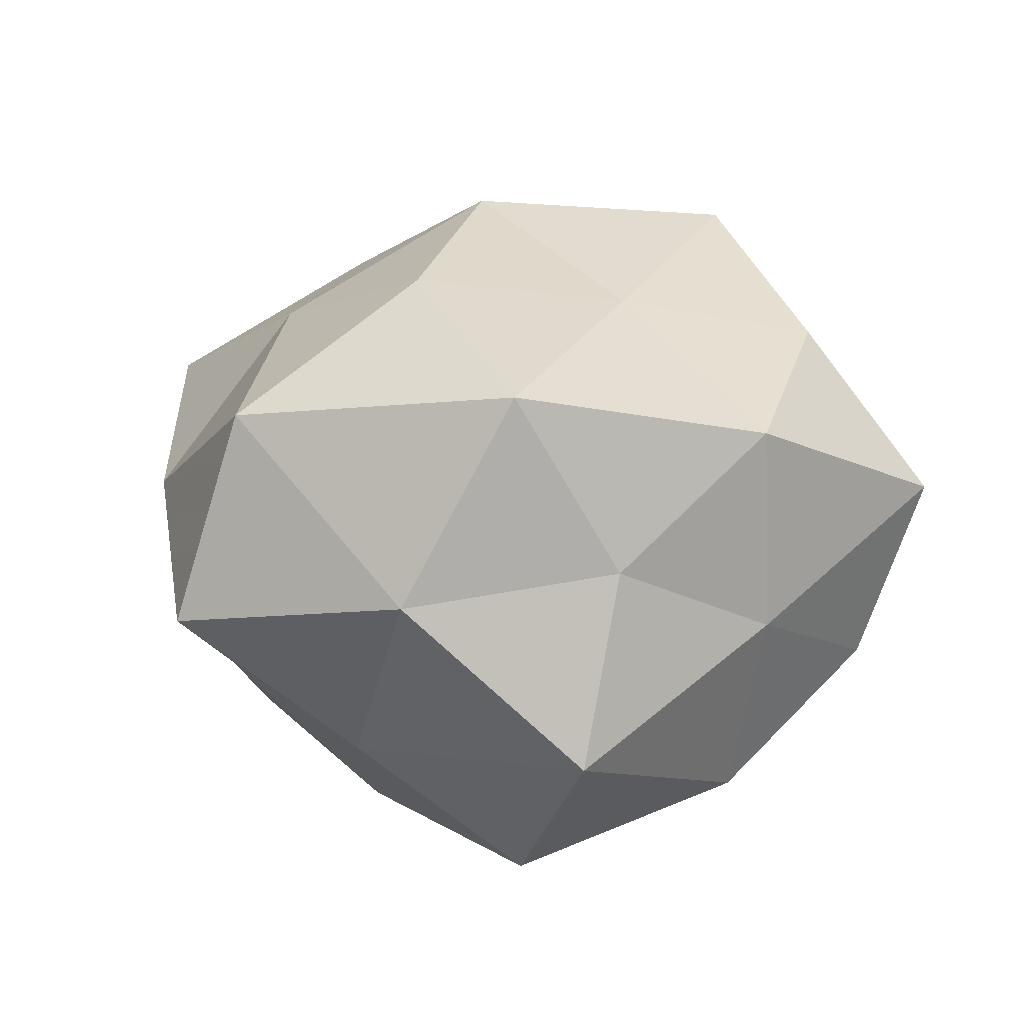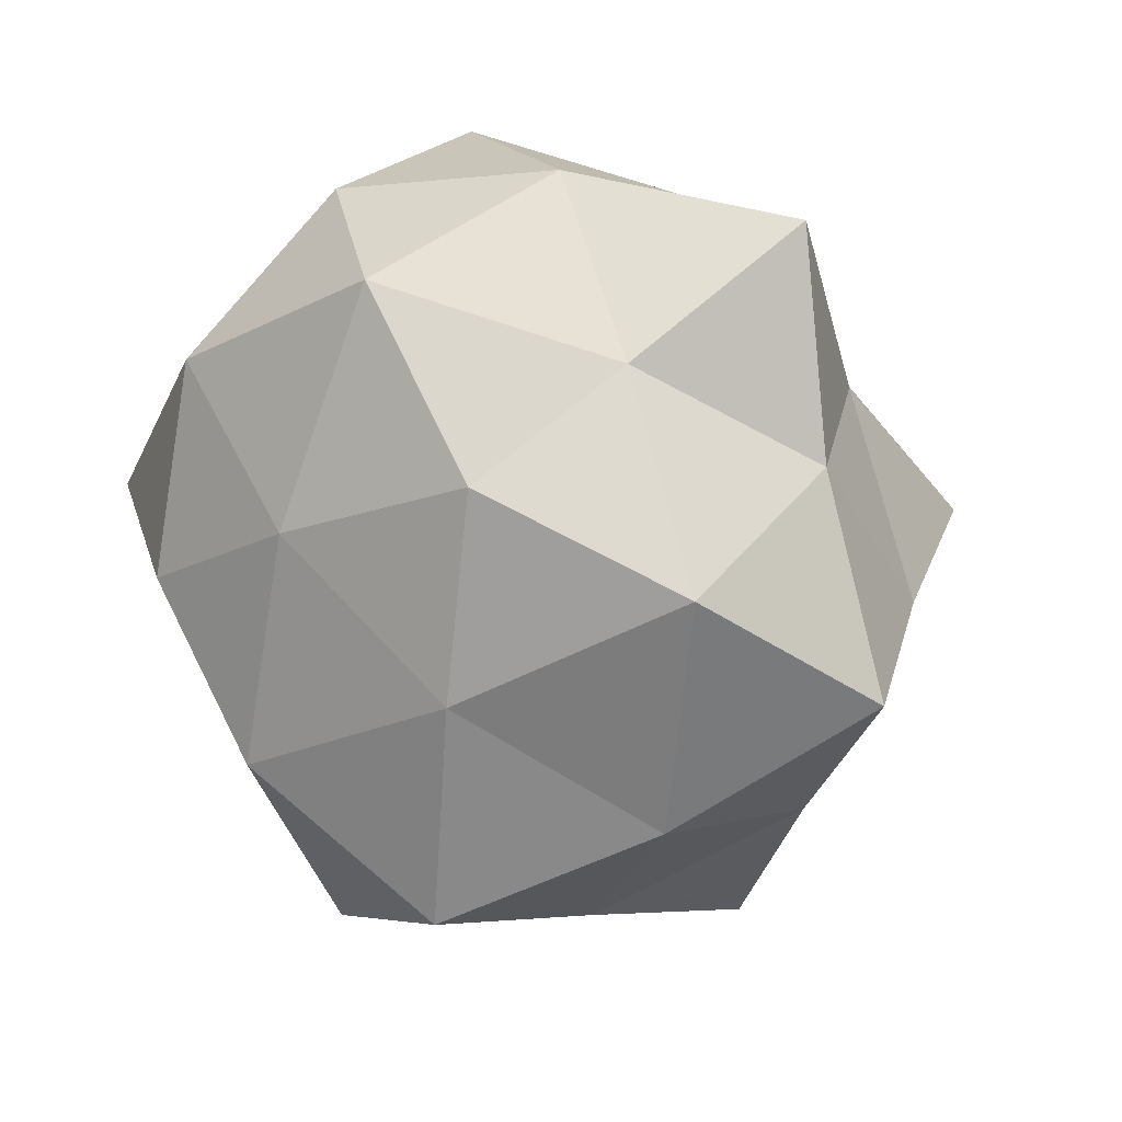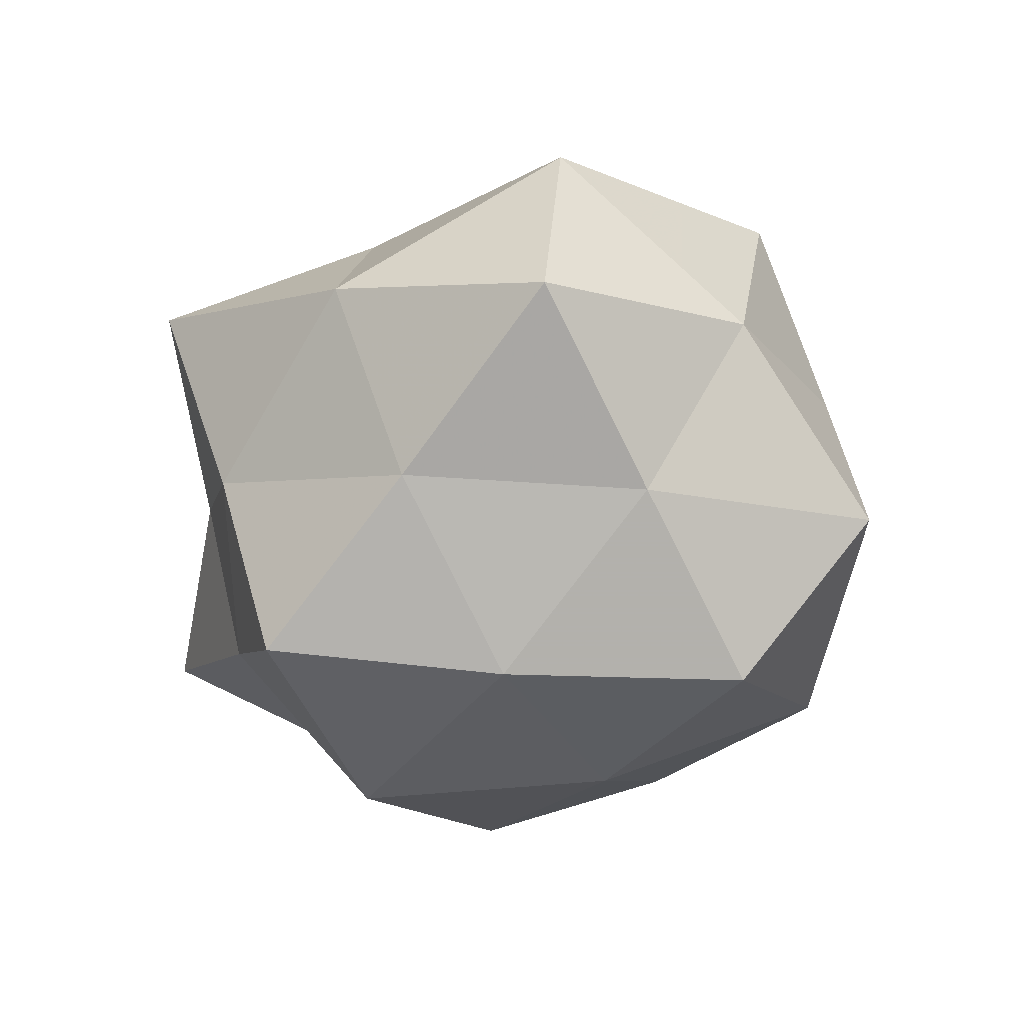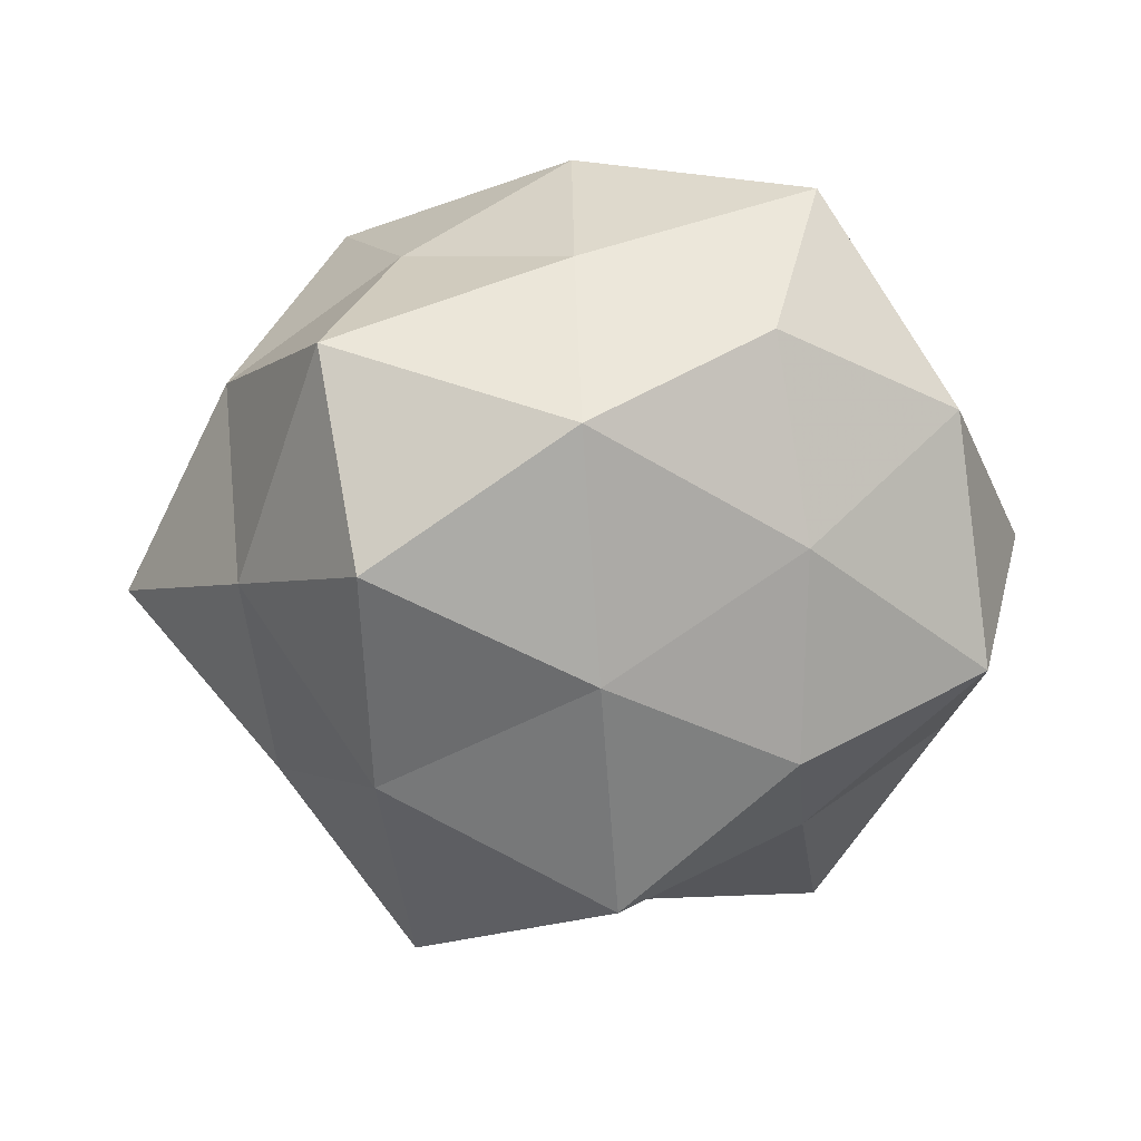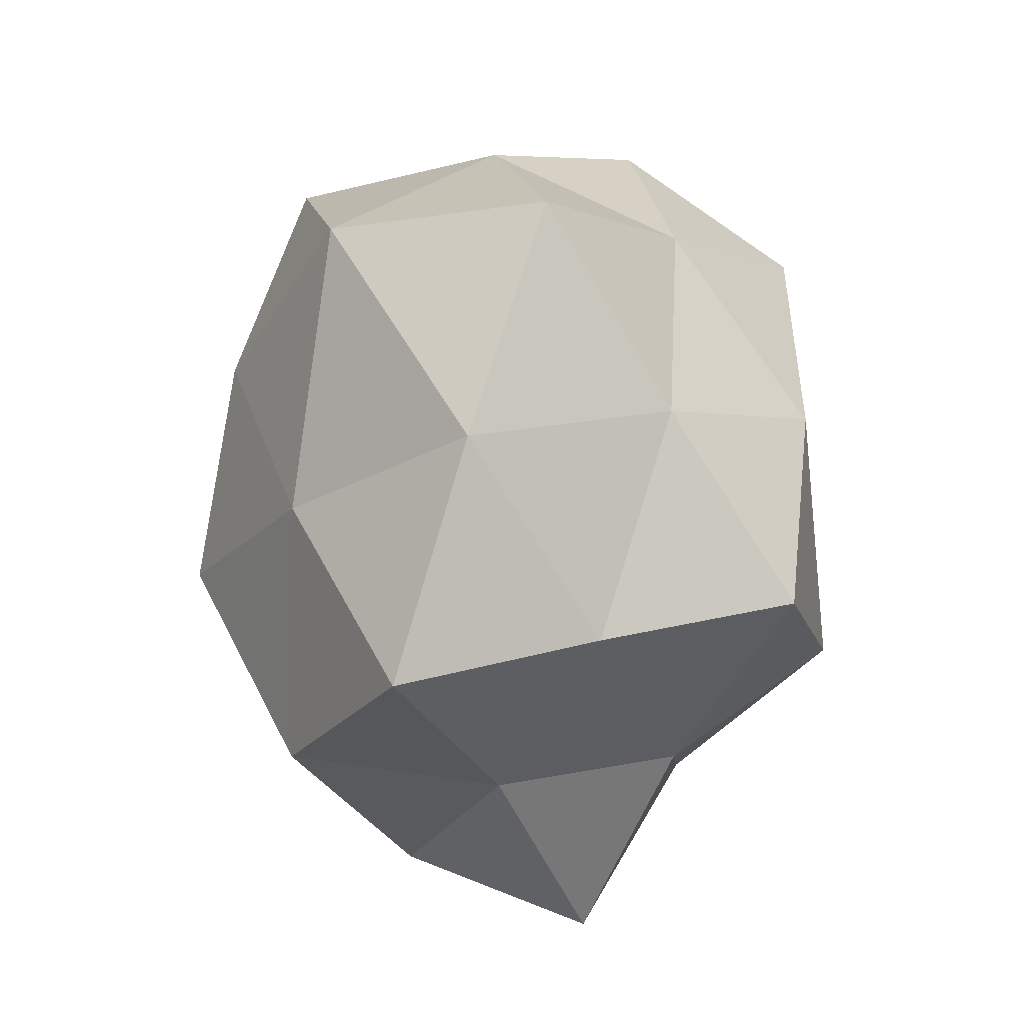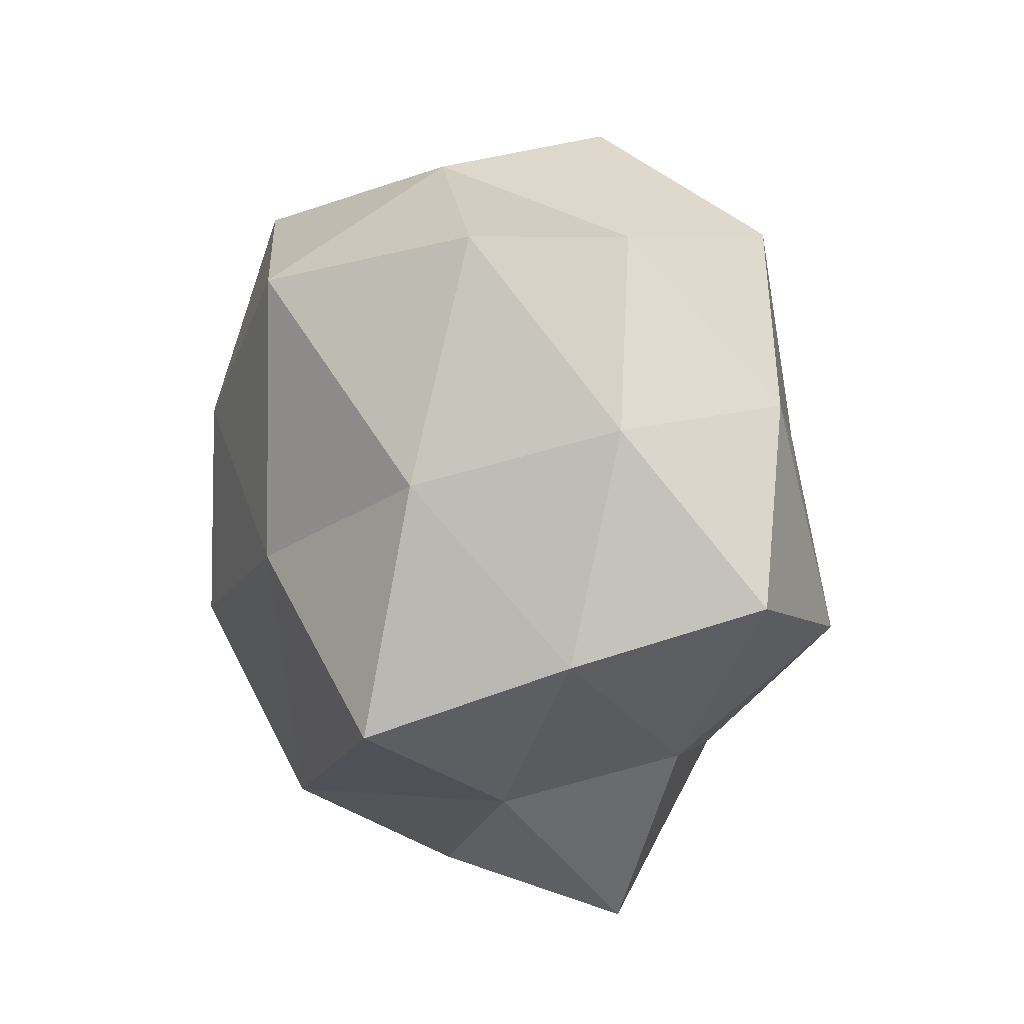
<metadata>
{"format":"obj","ext":"obj","renderer":"f3d","projection":"perspective","resolution":1024,"background":"white","views":[{"elev":19.7,"azim":140.4,"up":"+Z"},{"elev":-67.5,"azim":-63.1,"up":"+Z"},{"elev":-31.2,"azim":87.3,"up":"+Z"},{"elev":-53.3,"azim":-176.6,"up":"+Z"},{"elev":-40.9,"azim":87.3,"up":"+Y"},{"elev":-34.8,"azim":96.8,"up":"+Y"}]}
</metadata>
<code>
v -0.0009446 -0.009967 0.03472
v -0.03472 0.01387 0.01314
v -0.01942 0.03363 -0.01148
v -0.02089 -0.01991 -0.02014
v -0.04431 0.0003616 -9.212e-05
v 0.04081 0.00184 0.02027
v -0.001715 -0.03654 0.001197
v 0.02271 0.03537 -0.01272
v 0.03579 -0.02149 0.005878
v -0.0231 -0.03189 0.01024
v -0.01925 0.02426 0.02329
v 0.01837 0.003095 0.03102
v 0.02036 -0.003222 -0.03075
v 0.0194 0.02151 -0.03036
v -0.02461 0.0375 0.007671
v -0.04014 -0.01207 0.0167
v -0.02158 0.01689 -0.02309
v -0.001358 -0.03383 0.02304
v -0.02275 -0.04032 -0.009075
v 0.03304 0.01072 -0.01604
v -0.001399 0.03188 -0.02296
v -0.0008077 0.01427 0.02783
v 0.02031 -0.04043 0.01238
v -0.0007309 0.03634 0.01838
v -0.02496 0.003501 0.03201
v -0.002065 -0.0171 -0.03478
v -0.001768 0.008907 -0.03223
v -0.01757 -0.01675 0.0225
v 0.03479 0.02125 0.003518
v -0.001038 0.0372 -0.002522
v -0.001952 -0.03207 -0.01743
v 0.0189 -0.02753 -0.02781
v 0.02027 -0.01809 0.0234
v -0.03695 -0.02089 -0.004742
v 0.01617 0.03311 0.006275
v 0.02368 0.02559 0.02439
v 0.01921 -0.03322 -0.008016
v -0.03713 0.02067 -0.006919
v -0.03908 -0.001639 -0.01934
v 0.03237 -0.01403 -0.01461
v 0.04755 -0.0004059 -0.001277
v -0.02001 -0.002915 -0.03052
f 2 11 15
f 5 16 2
f 10 7 18
f 10 19 7
f 20 14 8
f 20 13 14
f 8 14 21
f 17 3 21
f 22 1 12
f 18 7 23
f 15 11 24
f 22 24 11
f 2 25 11
f 16 25 2
f 25 1 22
f 11 25 22
f 14 13 27
f 27 21 14
f 17 21 27
f 13 26 27
f 16 10 28
f 18 1 28
f 28 10 18
f 25 28 1
f 16 28 25
f 20 8 29
f 3 15 30
f 30 21 3
f 8 21 30
f 15 24 30
f 19 4 31
f 31 7 19
f 4 26 31
f 13 32 26
f 31 26 32
f 6 33 9
f 33 12 1
f 6 12 33
f 33 1 18
f 9 33 23
f 23 33 18
f 5 34 16
f 34 10 16
f 34 4 19
f 34 19 10
f 29 8 35
f 35 8 30
f 30 24 35
f 6 36 12
f 12 36 22
f 36 24 22
f 29 36 6
f 36 35 24
f 29 35 36
f 37 23 7
f 9 23 37
f 37 7 31
f 32 37 31
f 5 2 38
f 2 15 38
f 38 15 3
f 38 3 17
f 39 4 34
f 5 39 34
f 5 38 39
f 38 17 39
f 40 13 20
f 40 32 13
f 9 37 40
f 40 37 32
f 41 6 9
f 41 29 6
f 41 20 29
f 41 9 40
f 41 40 20
f 4 42 26
f 42 17 27
f 27 26 42
f 39 42 4
f 39 17 42

</code>
